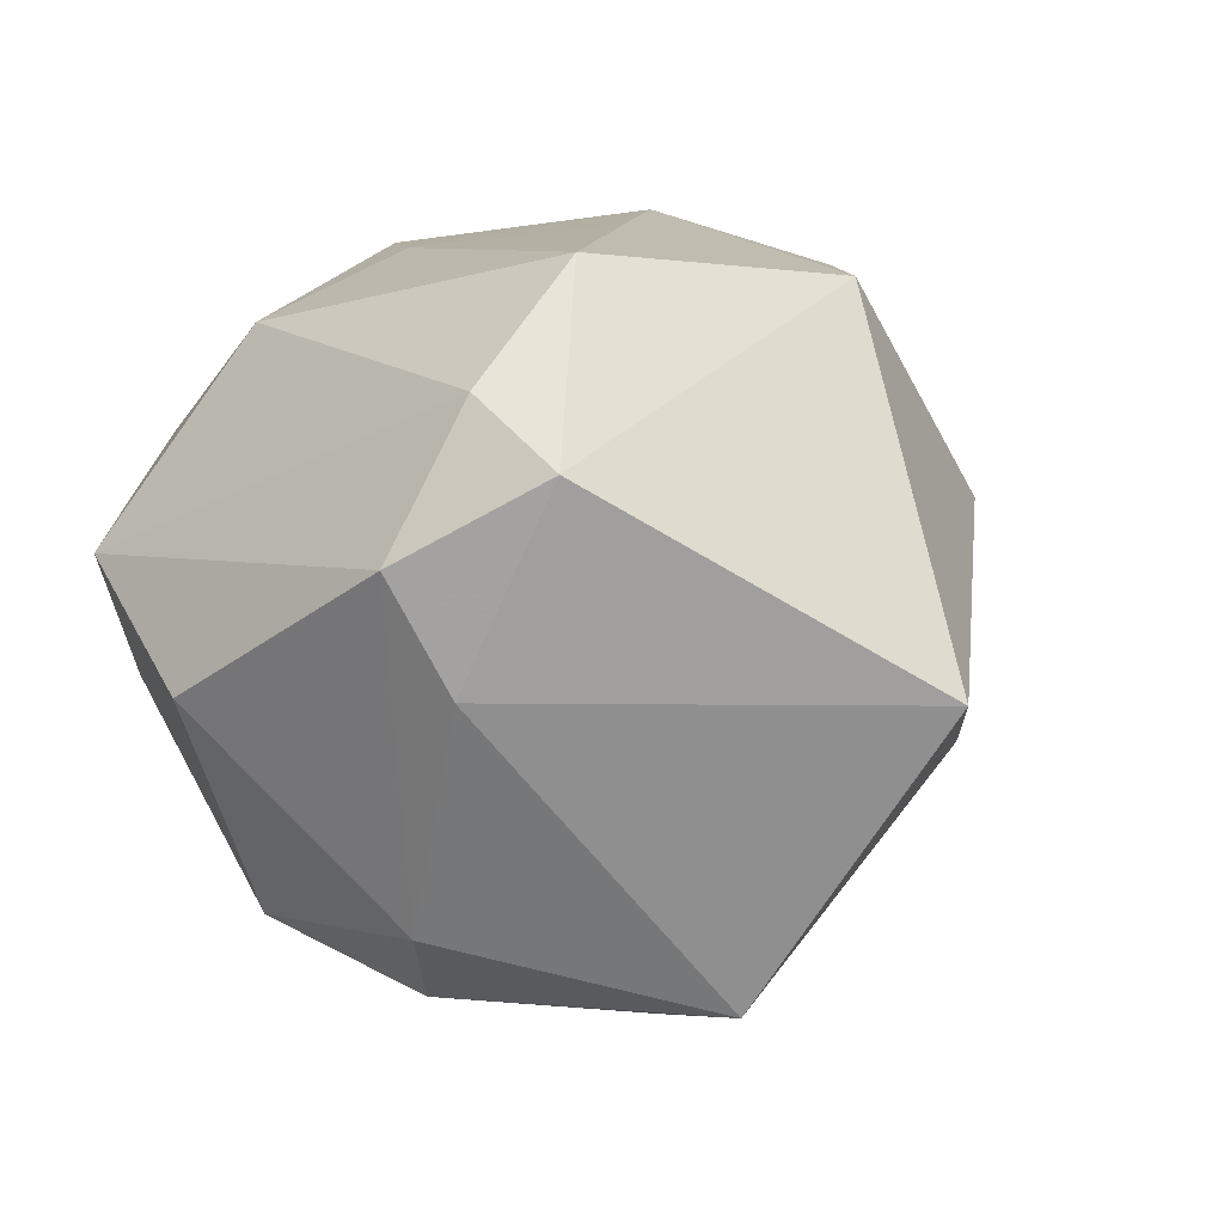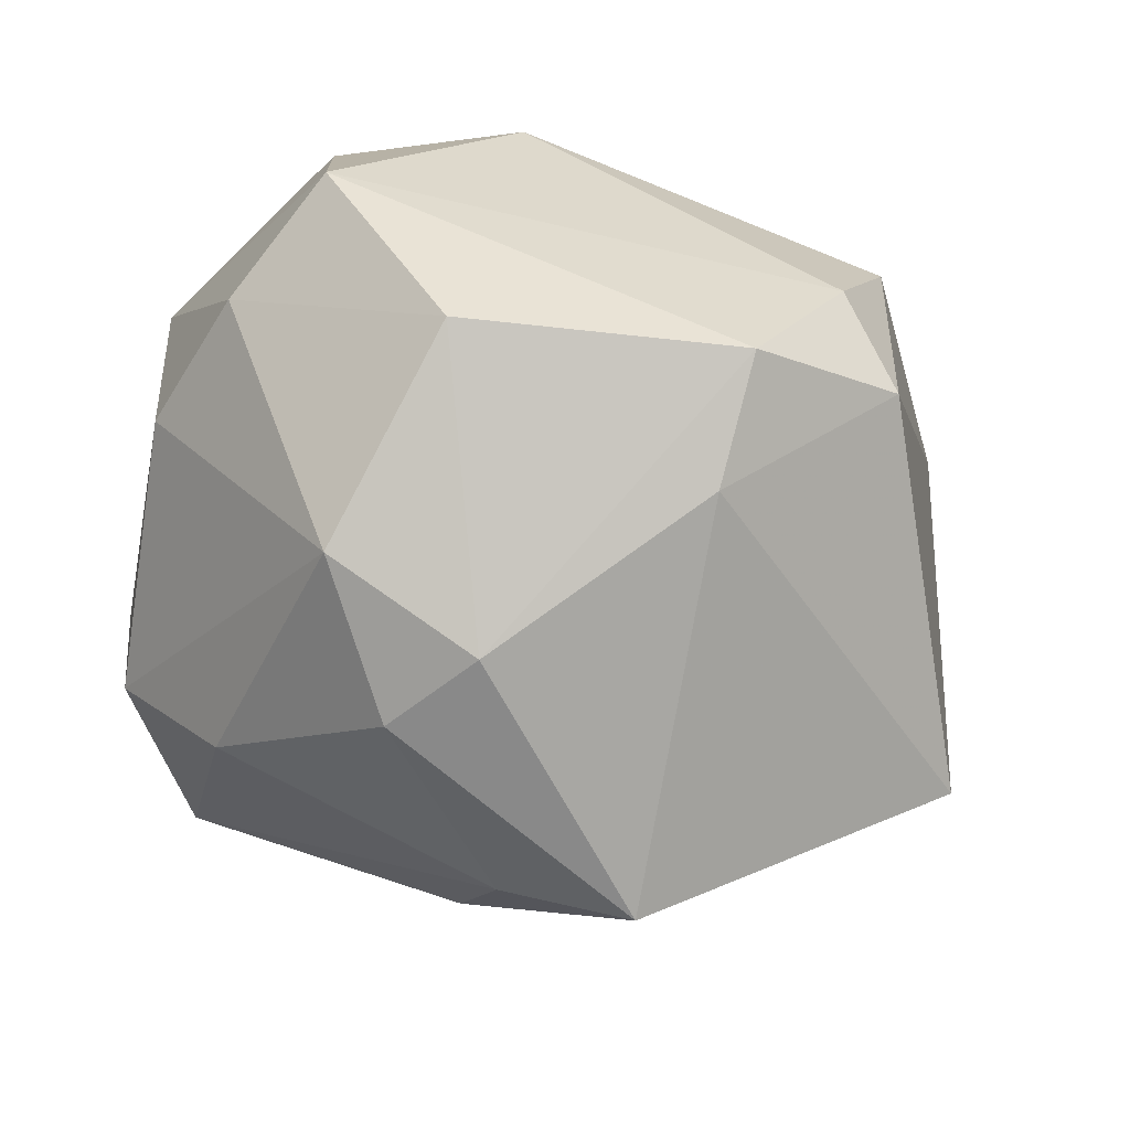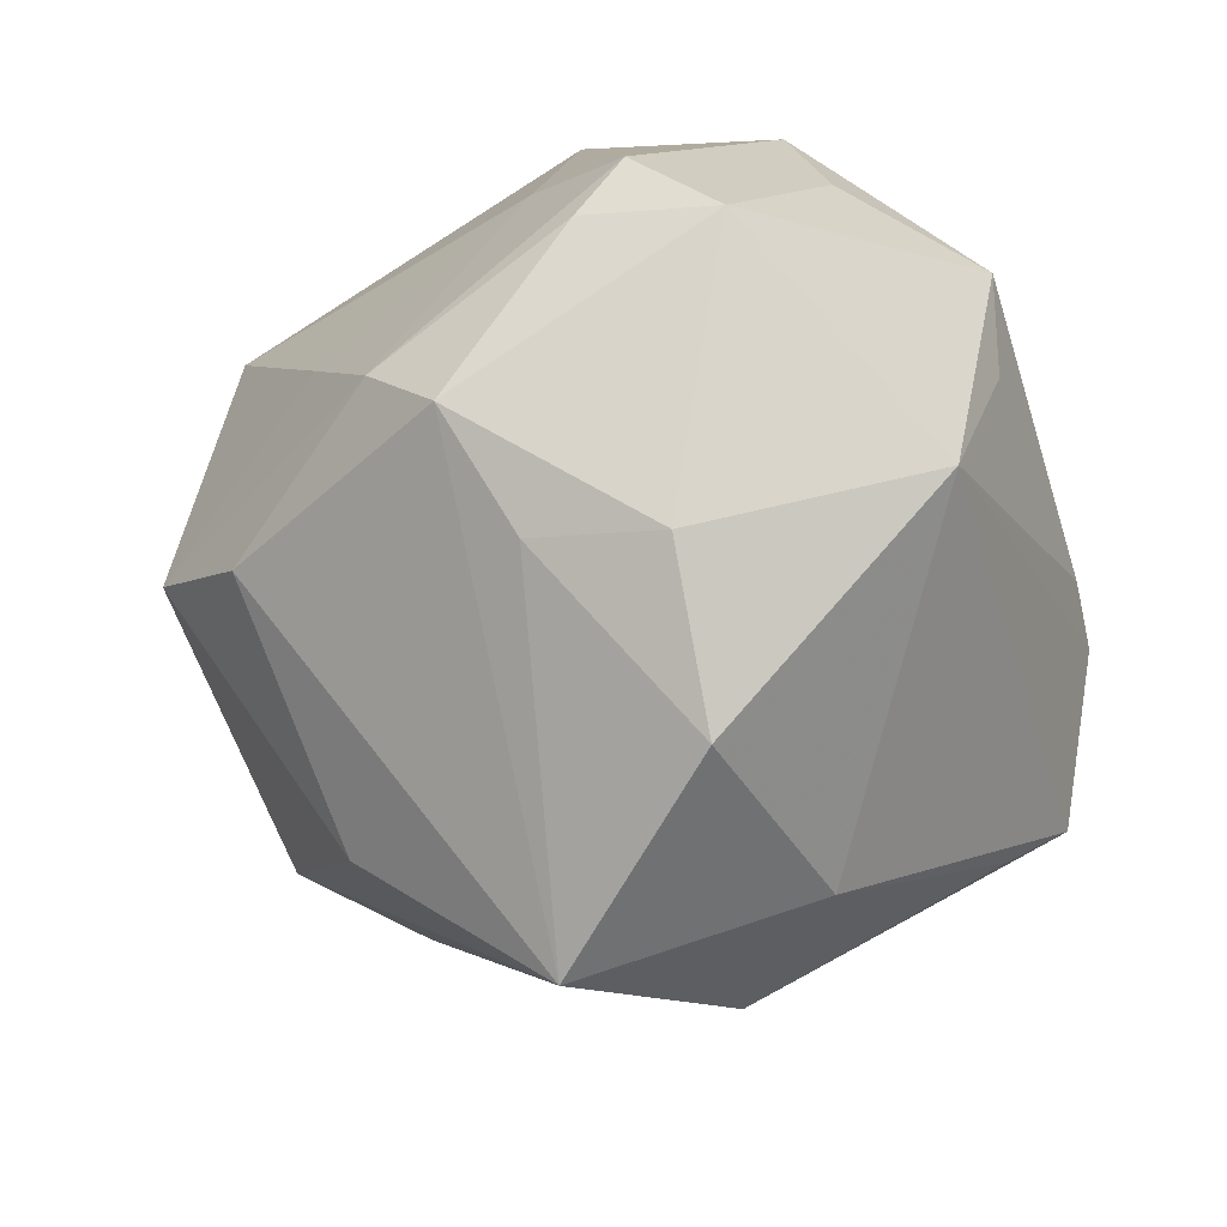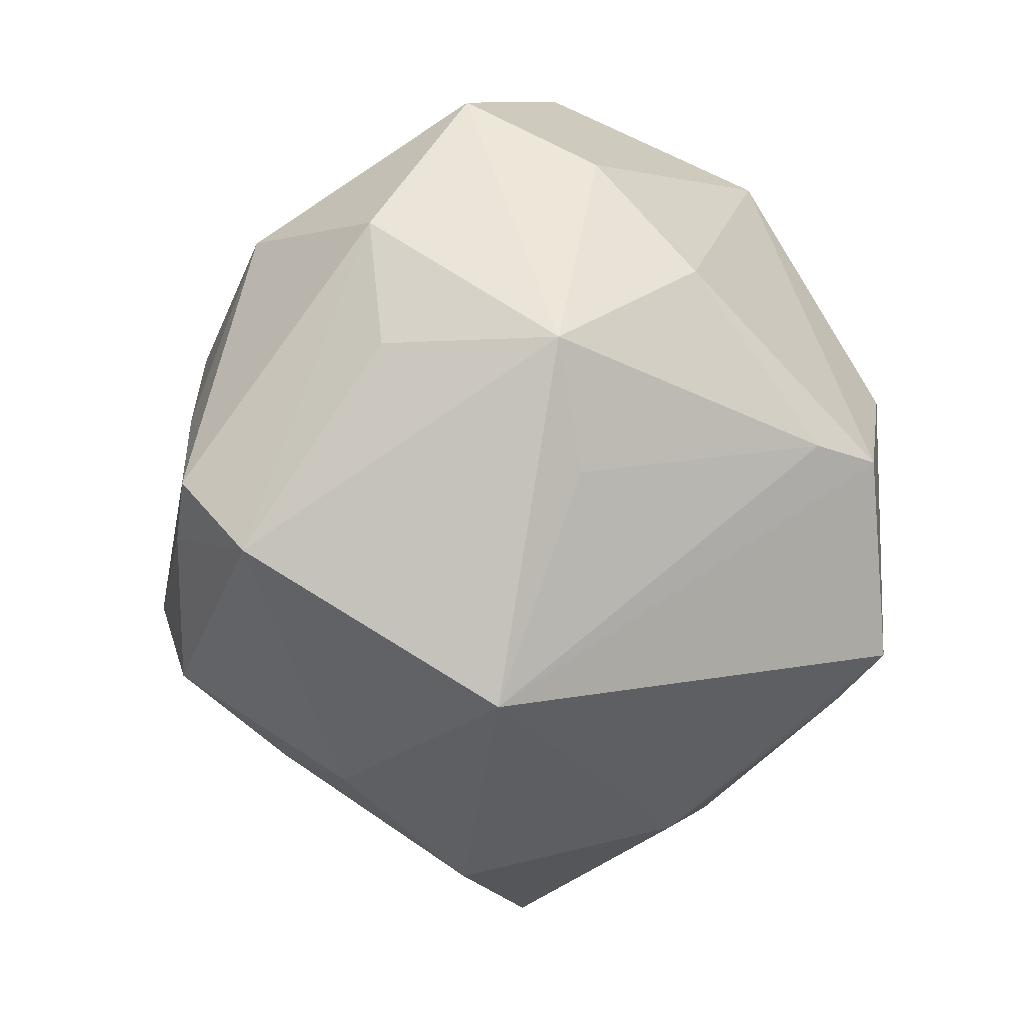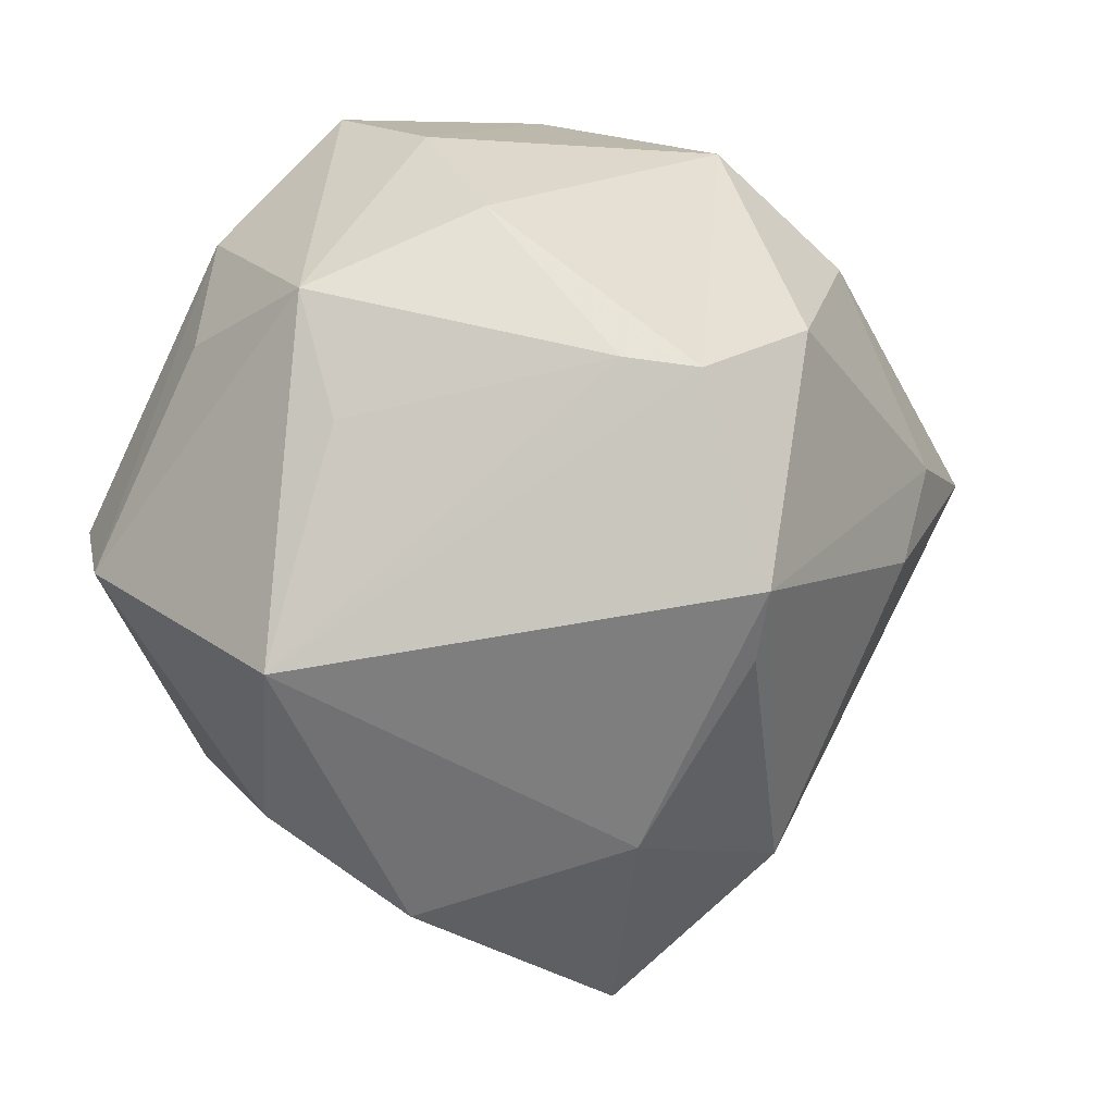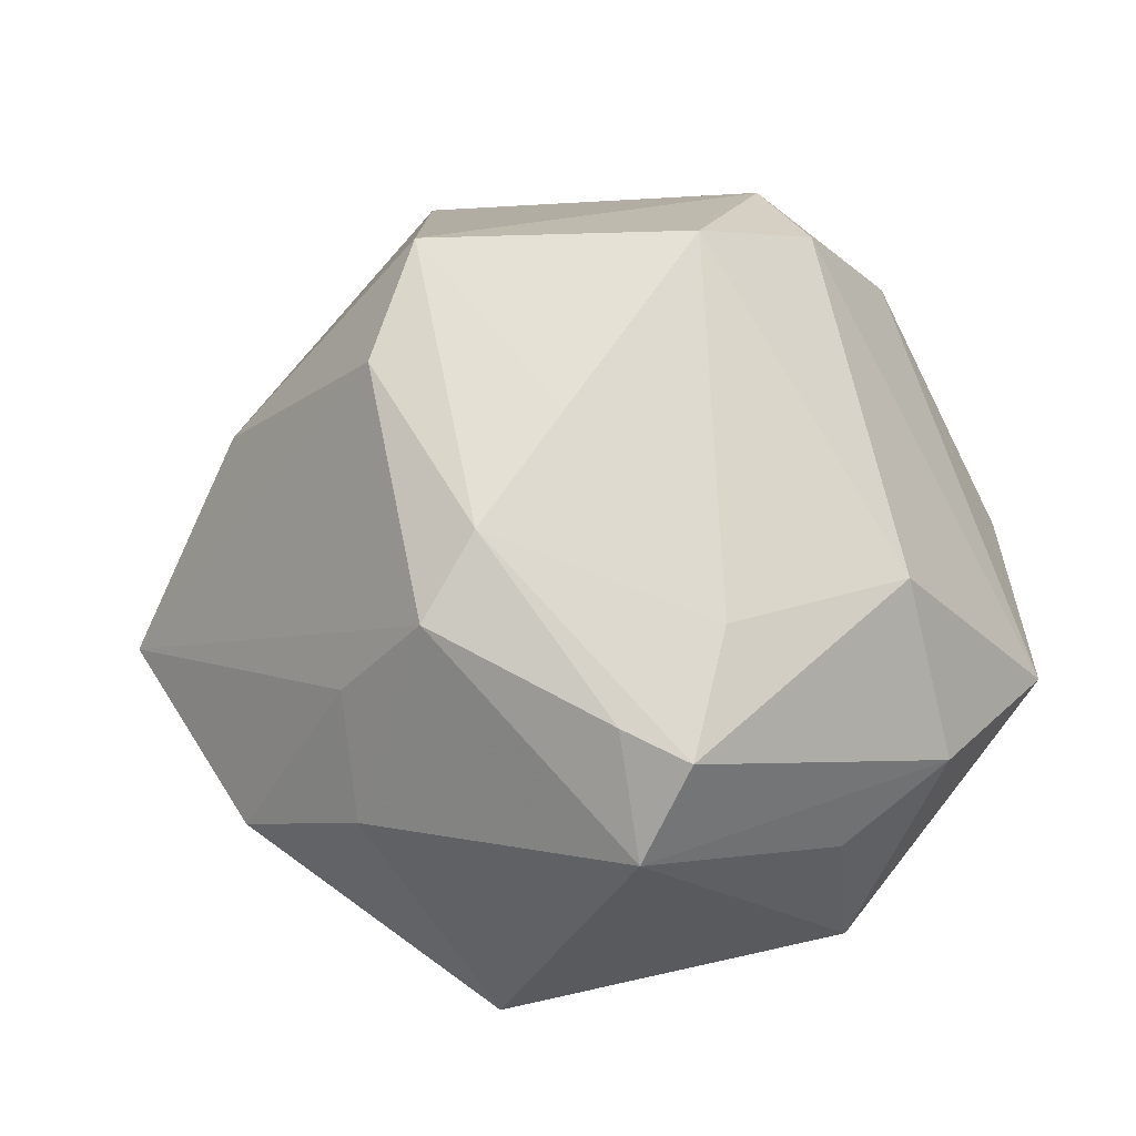
<metadata>
{"format":"obj","ext":"obj","renderer":"f3d","projection":"perspective","resolution":1024,"background":"white","views":[{"elev":8.7,"azim":-133.3,"up":"+Z"},{"elev":62.2,"azim":-149.5,"up":"+Y"},{"elev":-54.6,"azim":42.1,"up":"+Y"},{"elev":-5.1,"azim":86.4,"up":"+Y"},{"elev":-19.0,"azim":123.4,"up":"+Y"},{"elev":70.5,"azim":69.7,"up":"+Z"}]}
</metadata>
<code>
v 0.002744 -0.01561 0.0458
v 0.03466 0.03702 -0.008349
v -0.01041 -0.04215 -0.02737
v 0.01002 -0.0247 0.04263
v 0.00989 -0.03476 0.02961
v -0.03575 -0.009476 0.03914
v 0.02102 0.006761 0.04132
v 0.04551 -0.02917 0.004192
v -0.03081 -0.03633 0.01238
v 0.03895 0.02864 0.01924
v -0.01271 0.03477 -0.03176
v 0.0414 -0.01088 0.03388
v 0.031 0.001097 -0.04293
v -0.02233 0.04649 0.01073
v -0.02586 0.03973 -0.003286
v -0.02604 -0.03461 -0.01789
v -0.005956 0.02737 -0.04088
v -0.04408 -0.01797 -0.01244
v -0.02458 0.03633 0.02838
v 0.02222 -0.02231 -0.04569
v 0.03894 0.02322 -0.0199
v 0.04998 0.01335 -0.0025
v 0.02834 -0.008554 0.04237
v -0.01409 -0.05595 -0.002561
v 0.04381 0.01333 0.01783
v -0.02146 0.00591 -0.04389
v 0.03463 -0.002356 0.04145
v -0.03594 0.03435 0.0206
v 0.006752 0.05183 -0.005607
v 0.006681 0.04024 -0.03147
v 0.03522 0.002632 -0.03528
v 0.01687 -0.02778 -0.04067
v 0.04673 -0.002002 -0.005348
v -0.05982 -0.0009832 -0.004167
v -0.03744 0.009338 -0.04028
v -0.007586 -0.001459 0.04444
v 0.02082 0.02948 0.03336
v 0.01458 -0.0501 0.006783
v 0.01405 0.01072 -0.04689
v 0.008307 -0.04423 -0.0202
v -0.02396 0.021 0.04214
v 0.03086 0.04548 0.007248
v 0.02307 -0.03782 0.02195
v -0.02265 -0.01964 0.03977
v -0.01572 -0.007707 -0.04315
f 16 35 3
f 12 8 22
f 3 35 45
f 3 45 20
f 34 35 18
f 35 16 18
f 34 9 6
f 6 28 34
f 19 37 42
f 26 35 17
f 26 45 35
f 26 20 45
f 15 35 34
f 34 28 15
f 44 6 9
f 1 44 4
f 6 44 1
f 24 16 3
f 24 44 9
f 4 44 24
f 24 18 16
f 24 9 34
f 34 18 24
f 43 12 4
f 8 12 43
f 43 38 8
f 7 27 37
f 7 1 27
f 10 27 12
f 22 42 10
f 37 27 10
f 10 42 37
f 19 42 14
f 14 42 29
f 14 28 19
f 14 15 28
f 2 42 22
f 29 42 2
f 2 30 29
f 22 8 33
f 33 31 22
f 8 31 33
f 8 20 13
f 13 31 8
f 29 30 11
f 11 14 29
f 15 14 11
f 11 30 17
f 17 35 11
f 35 15 11
f 28 6 41
f 41 7 37
f 41 37 19
f 19 28 41
f 23 1 4
f 27 1 23
f 4 12 23
f 12 27 23
f 38 24 40
f 40 20 8
f 8 38 40
f 40 24 3
f 4 24 5
f 5 24 38
f 5 43 4
f 38 43 5
f 25 12 22
f 22 10 25
f 25 10 12
f 17 30 39
f 30 13 39
f 39 26 17
f 20 26 39
f 39 13 20
f 30 2 21
f 21 13 30
f 21 2 22
f 31 13 21
f 22 31 21
f 6 1 36
f 36 41 6
f 1 7 36
f 7 41 36
f 3 20 32
f 32 40 3
f 20 40 32

</code>
